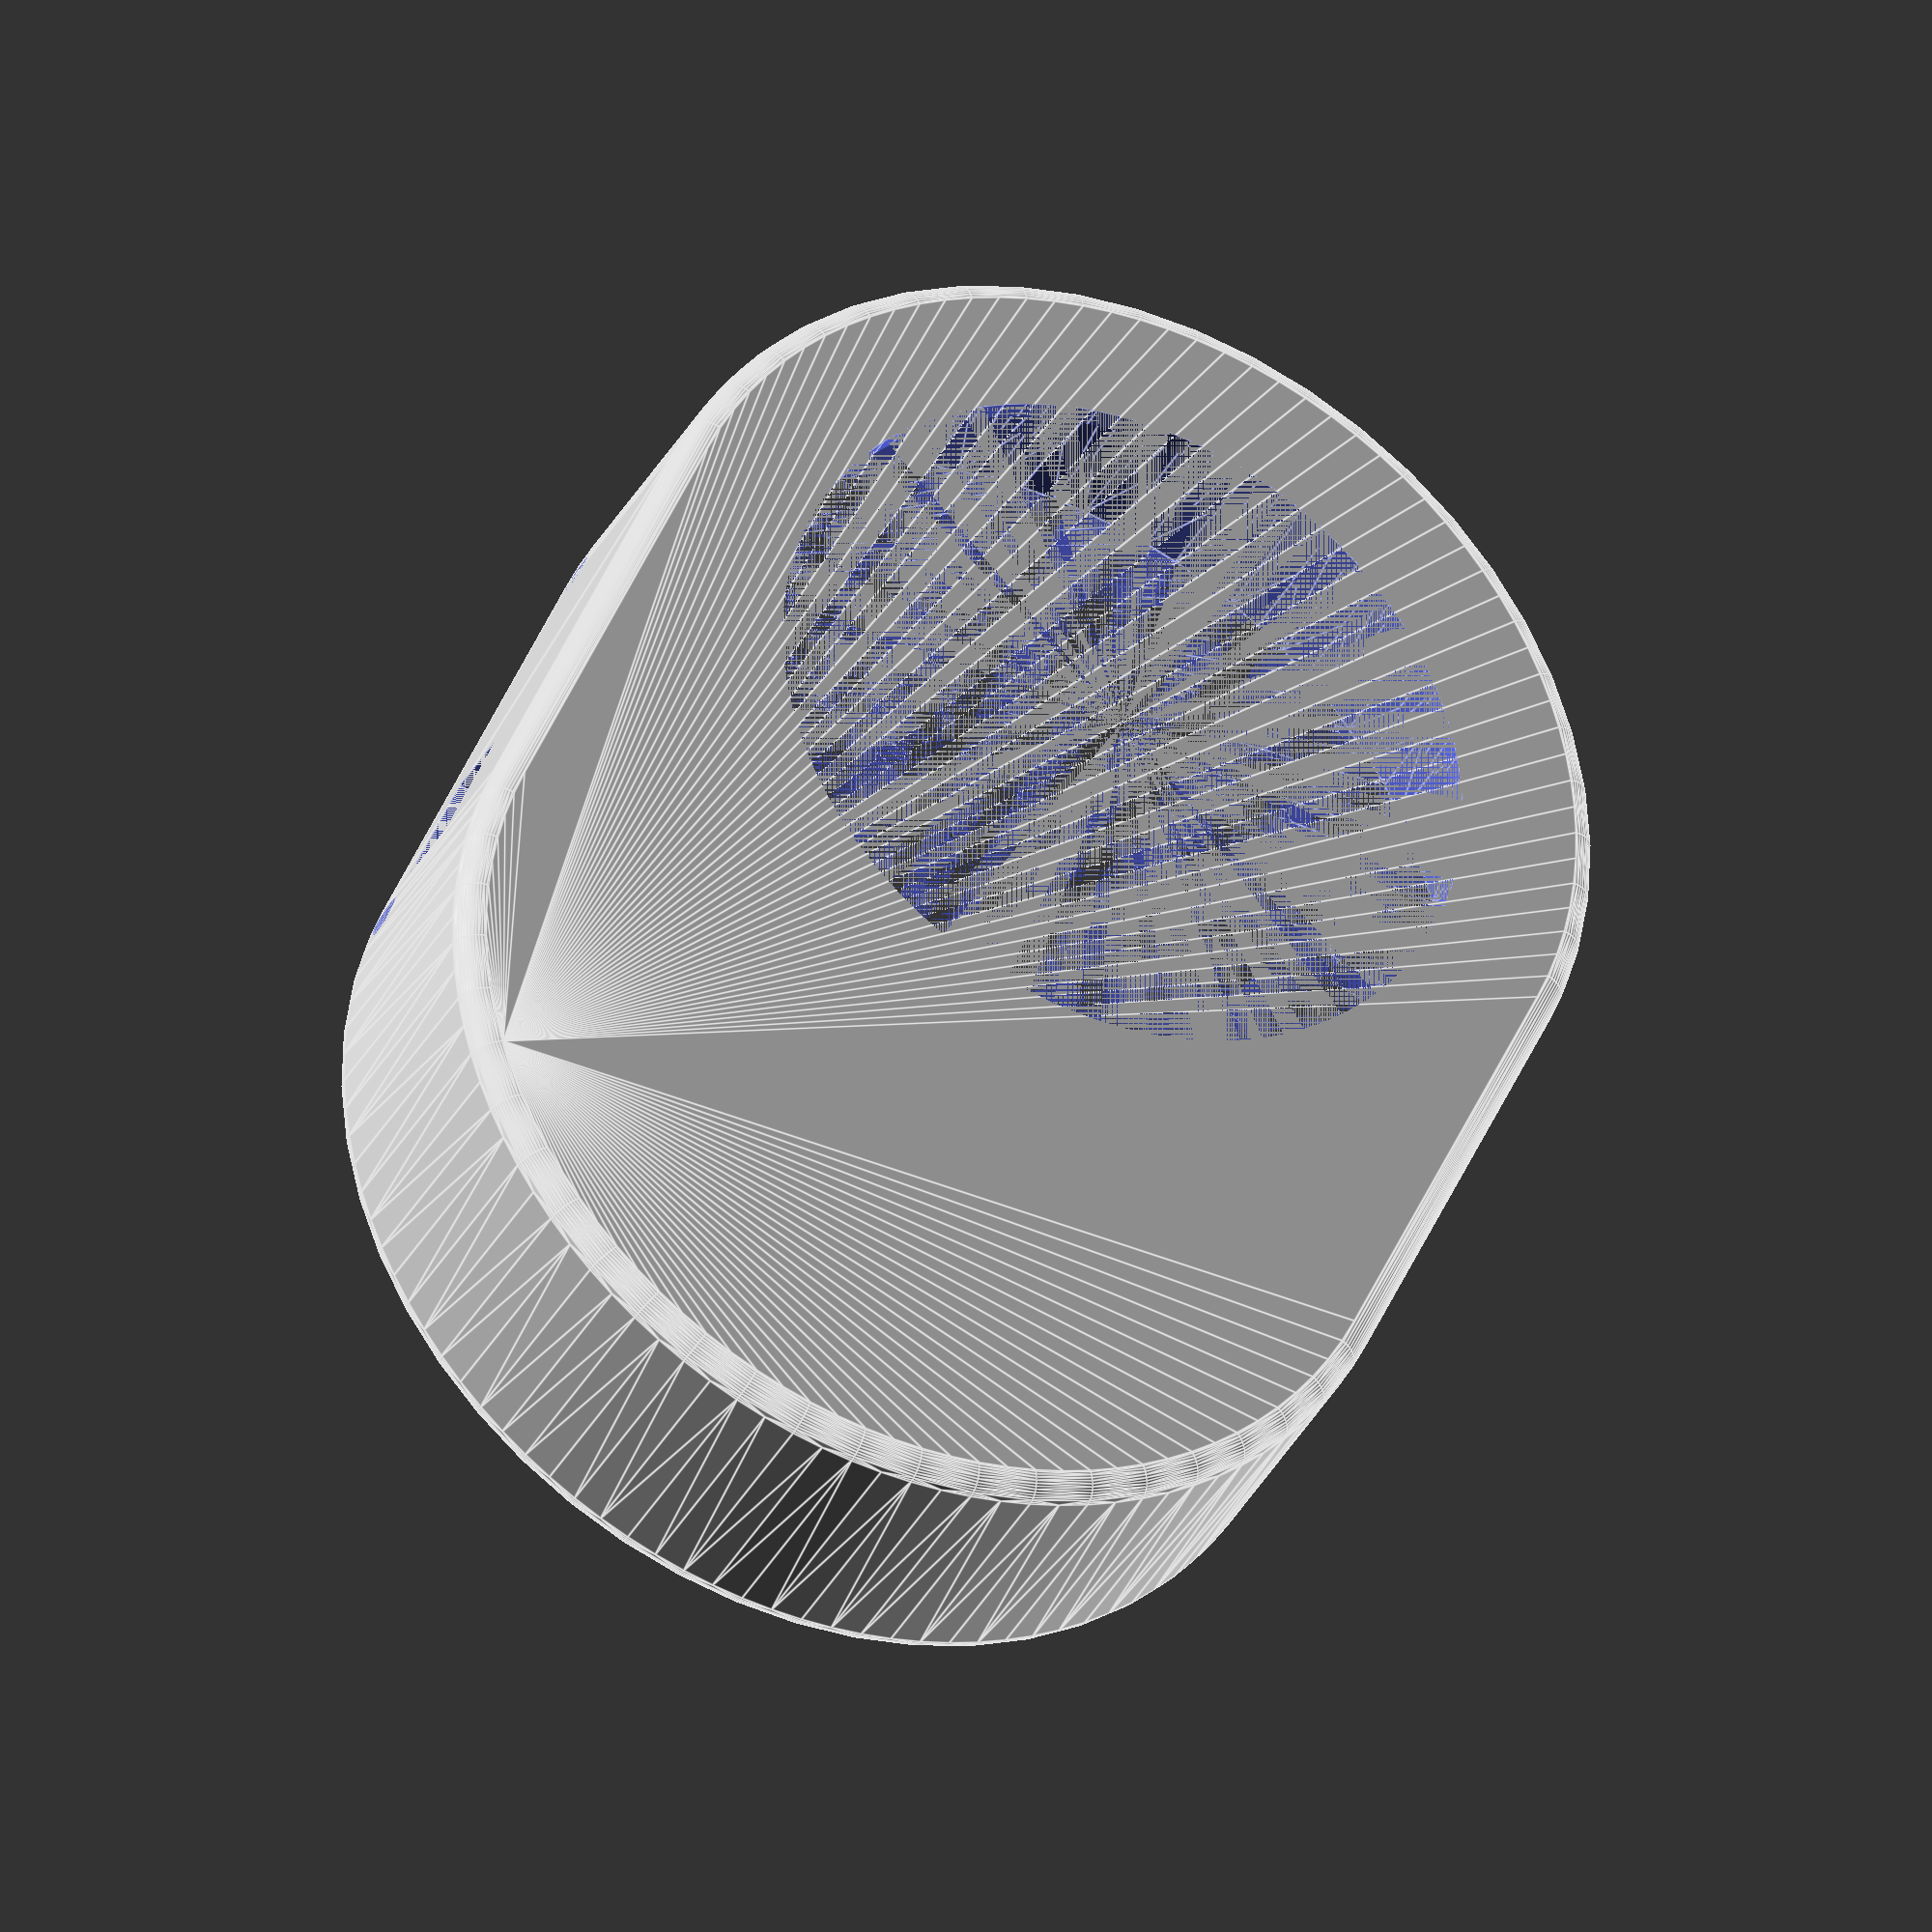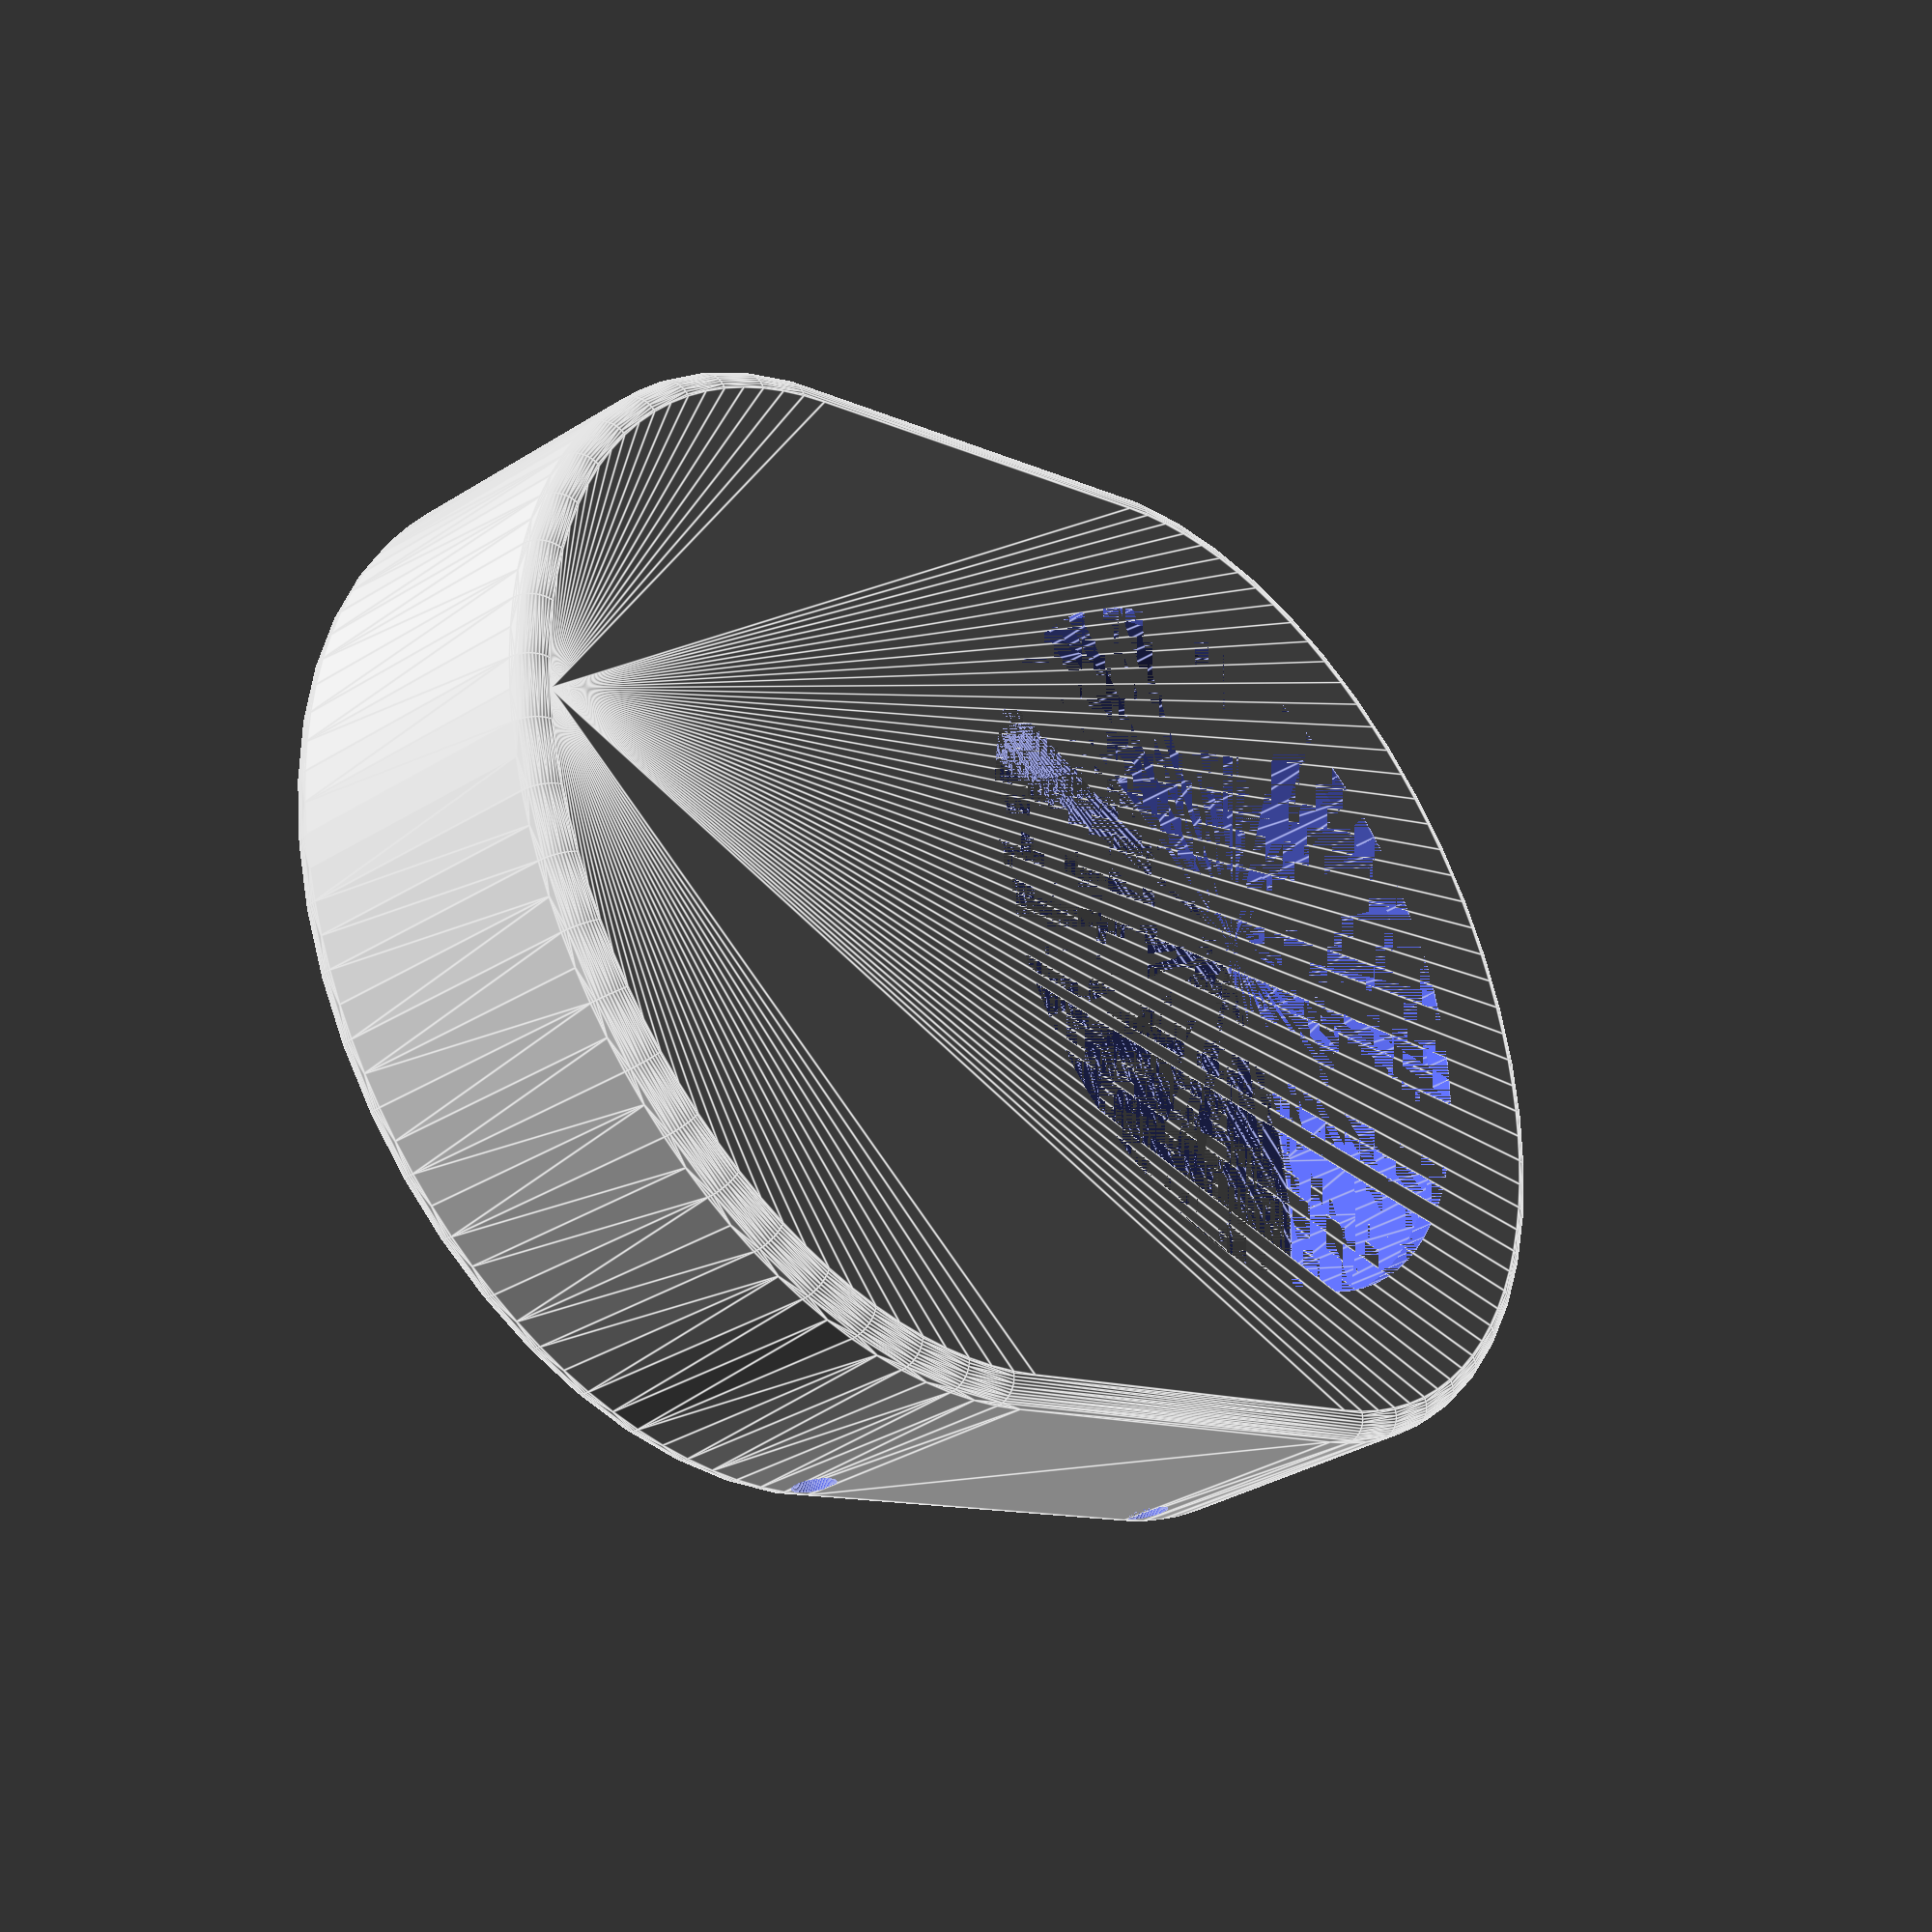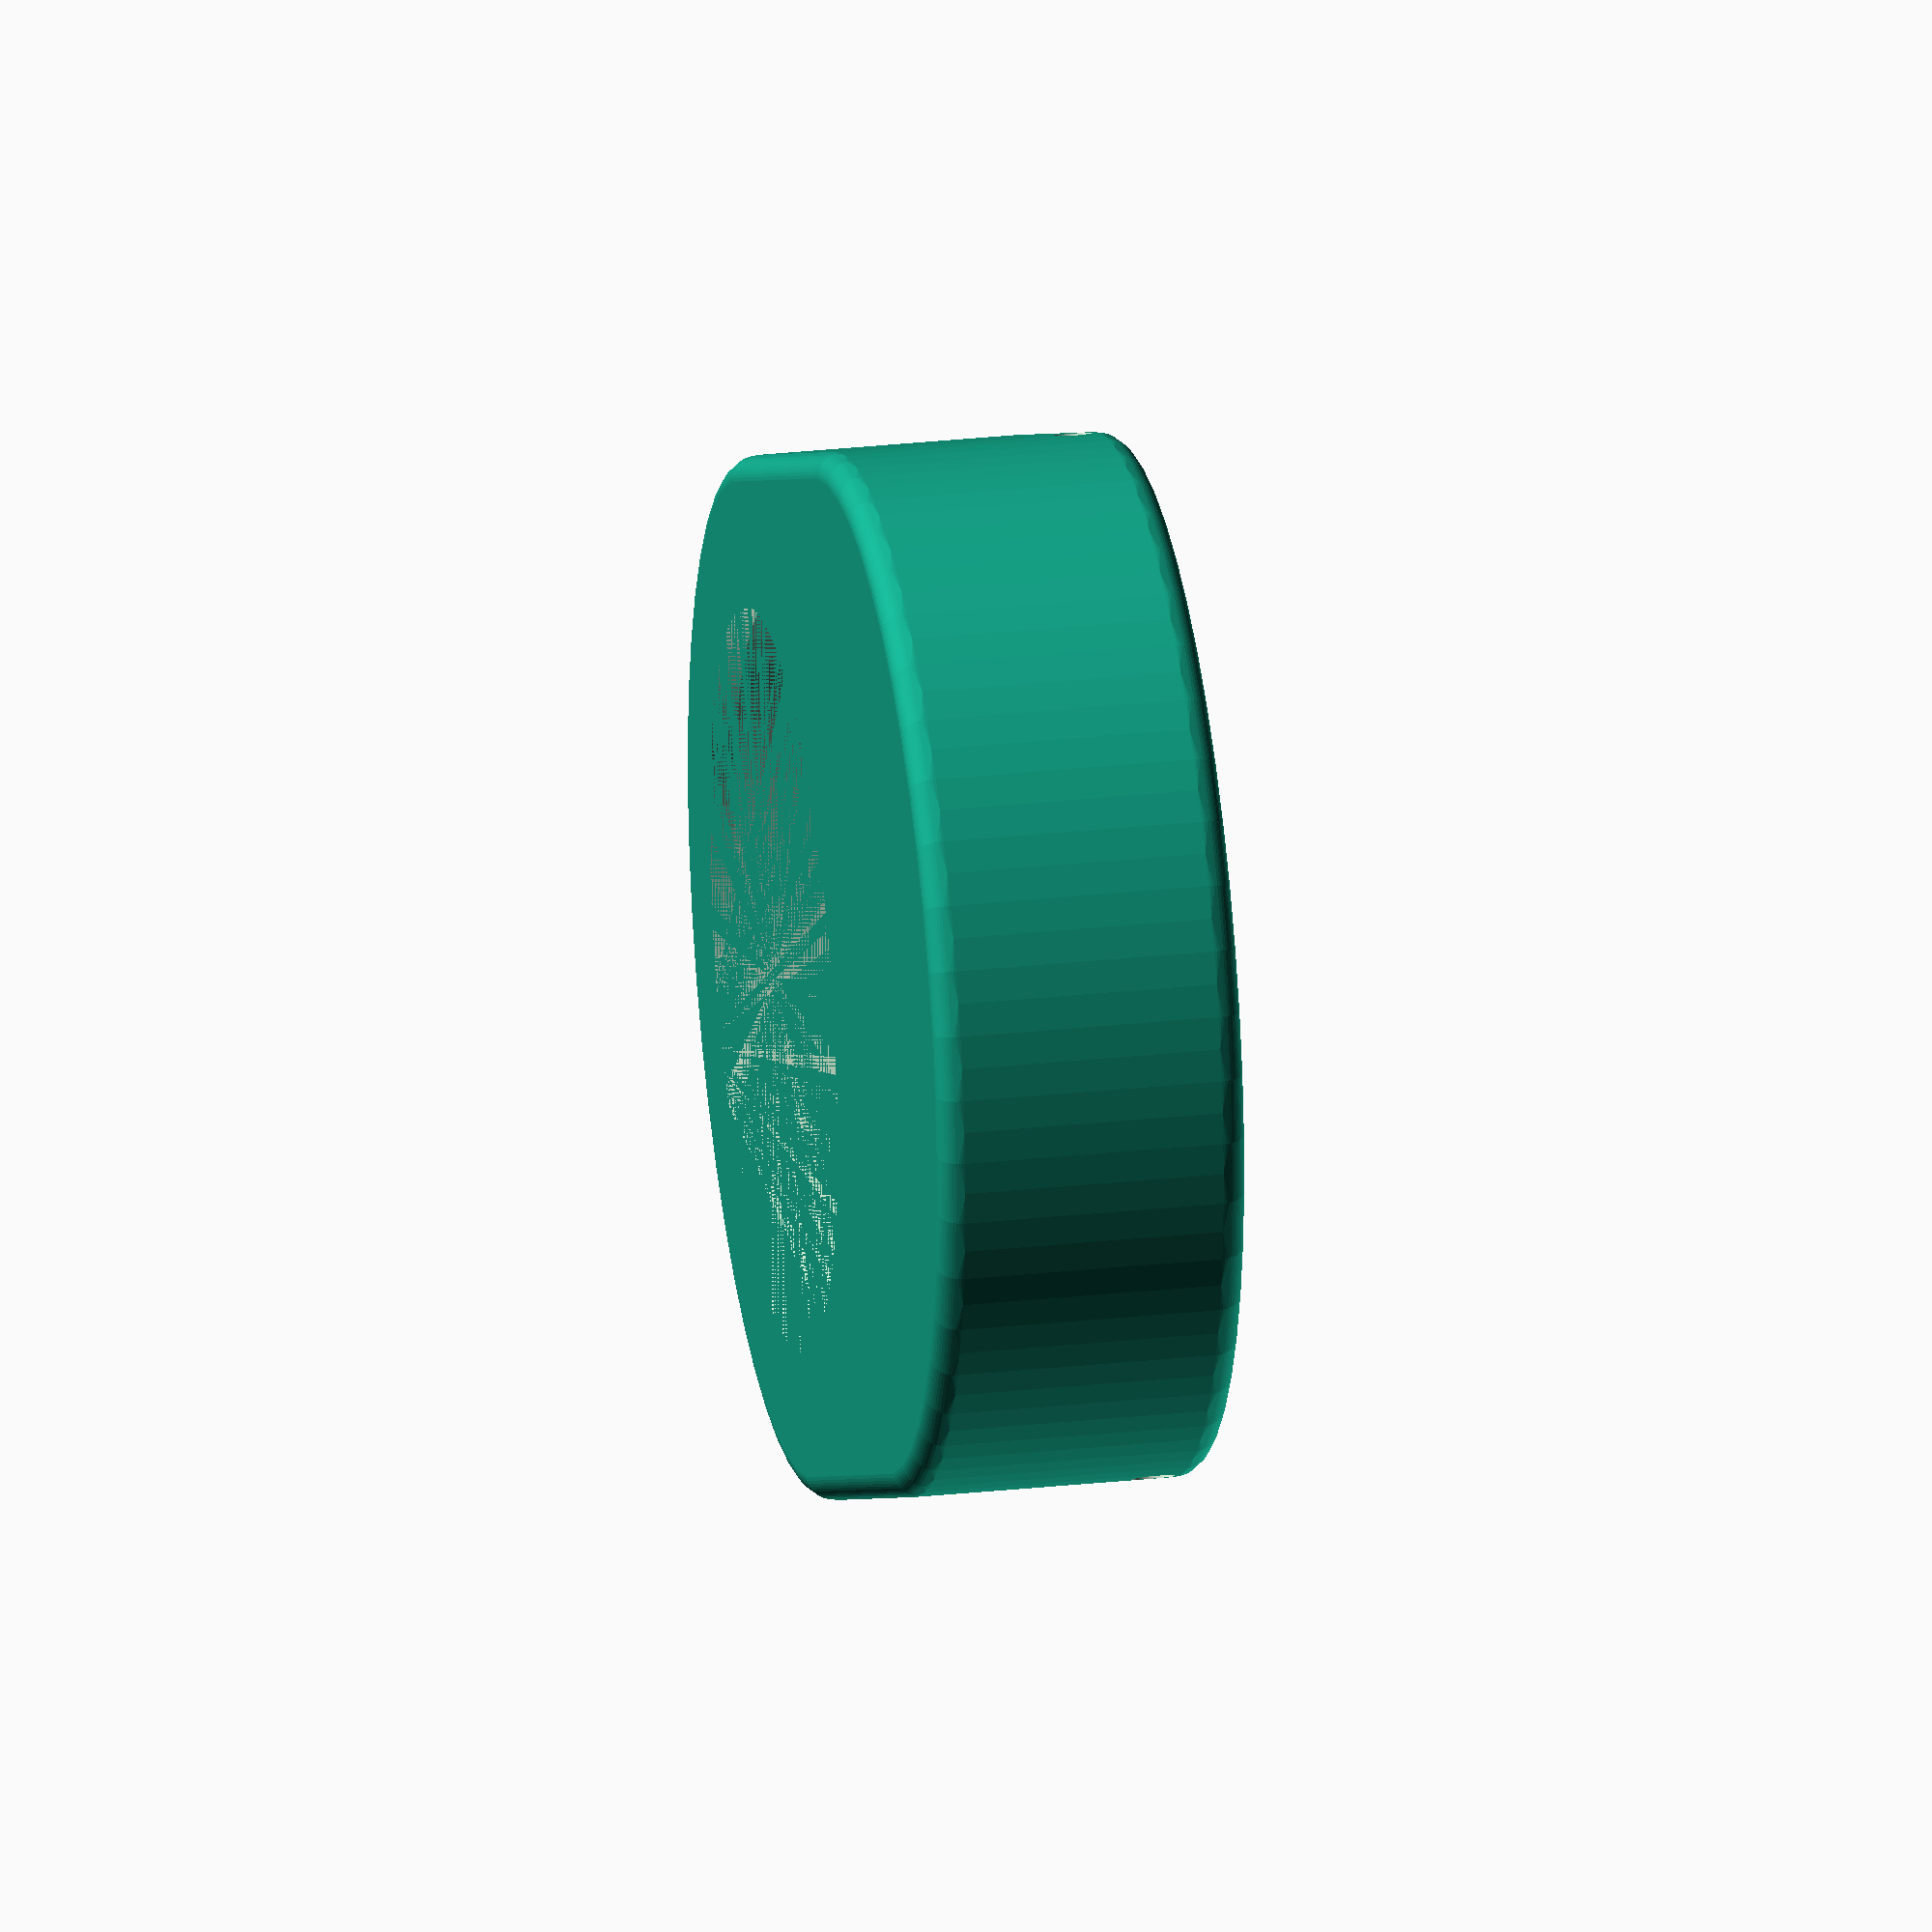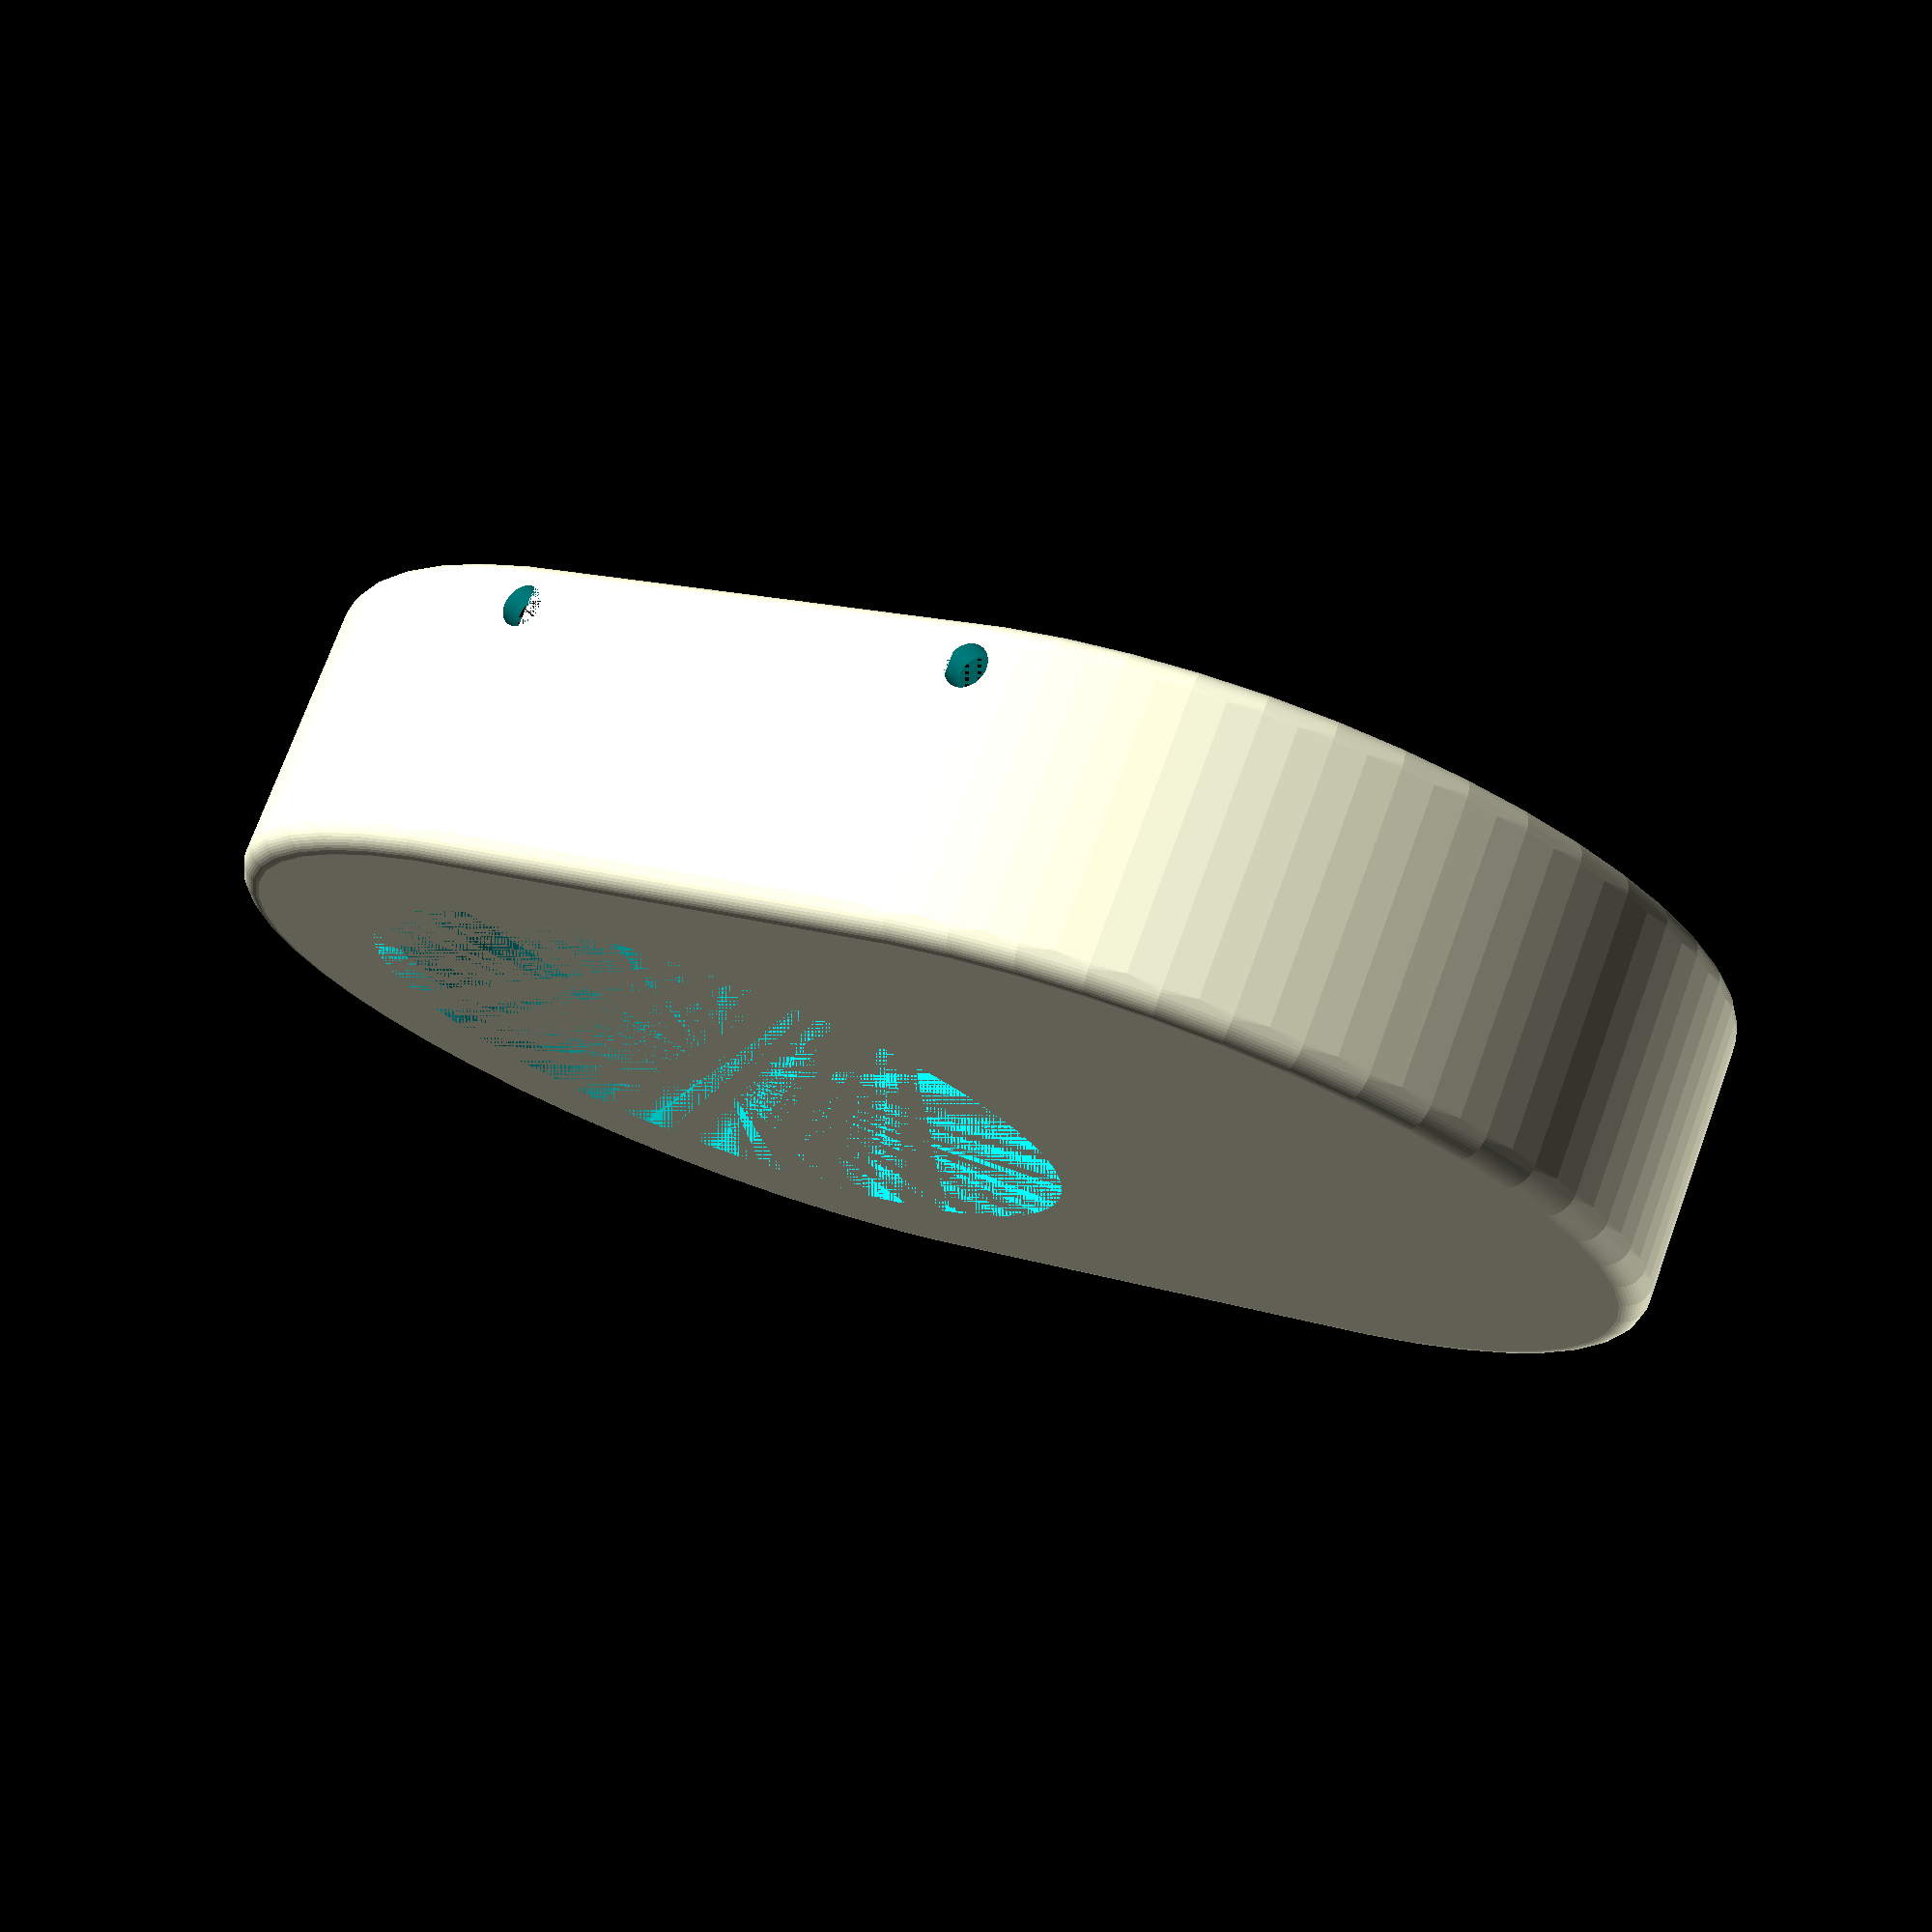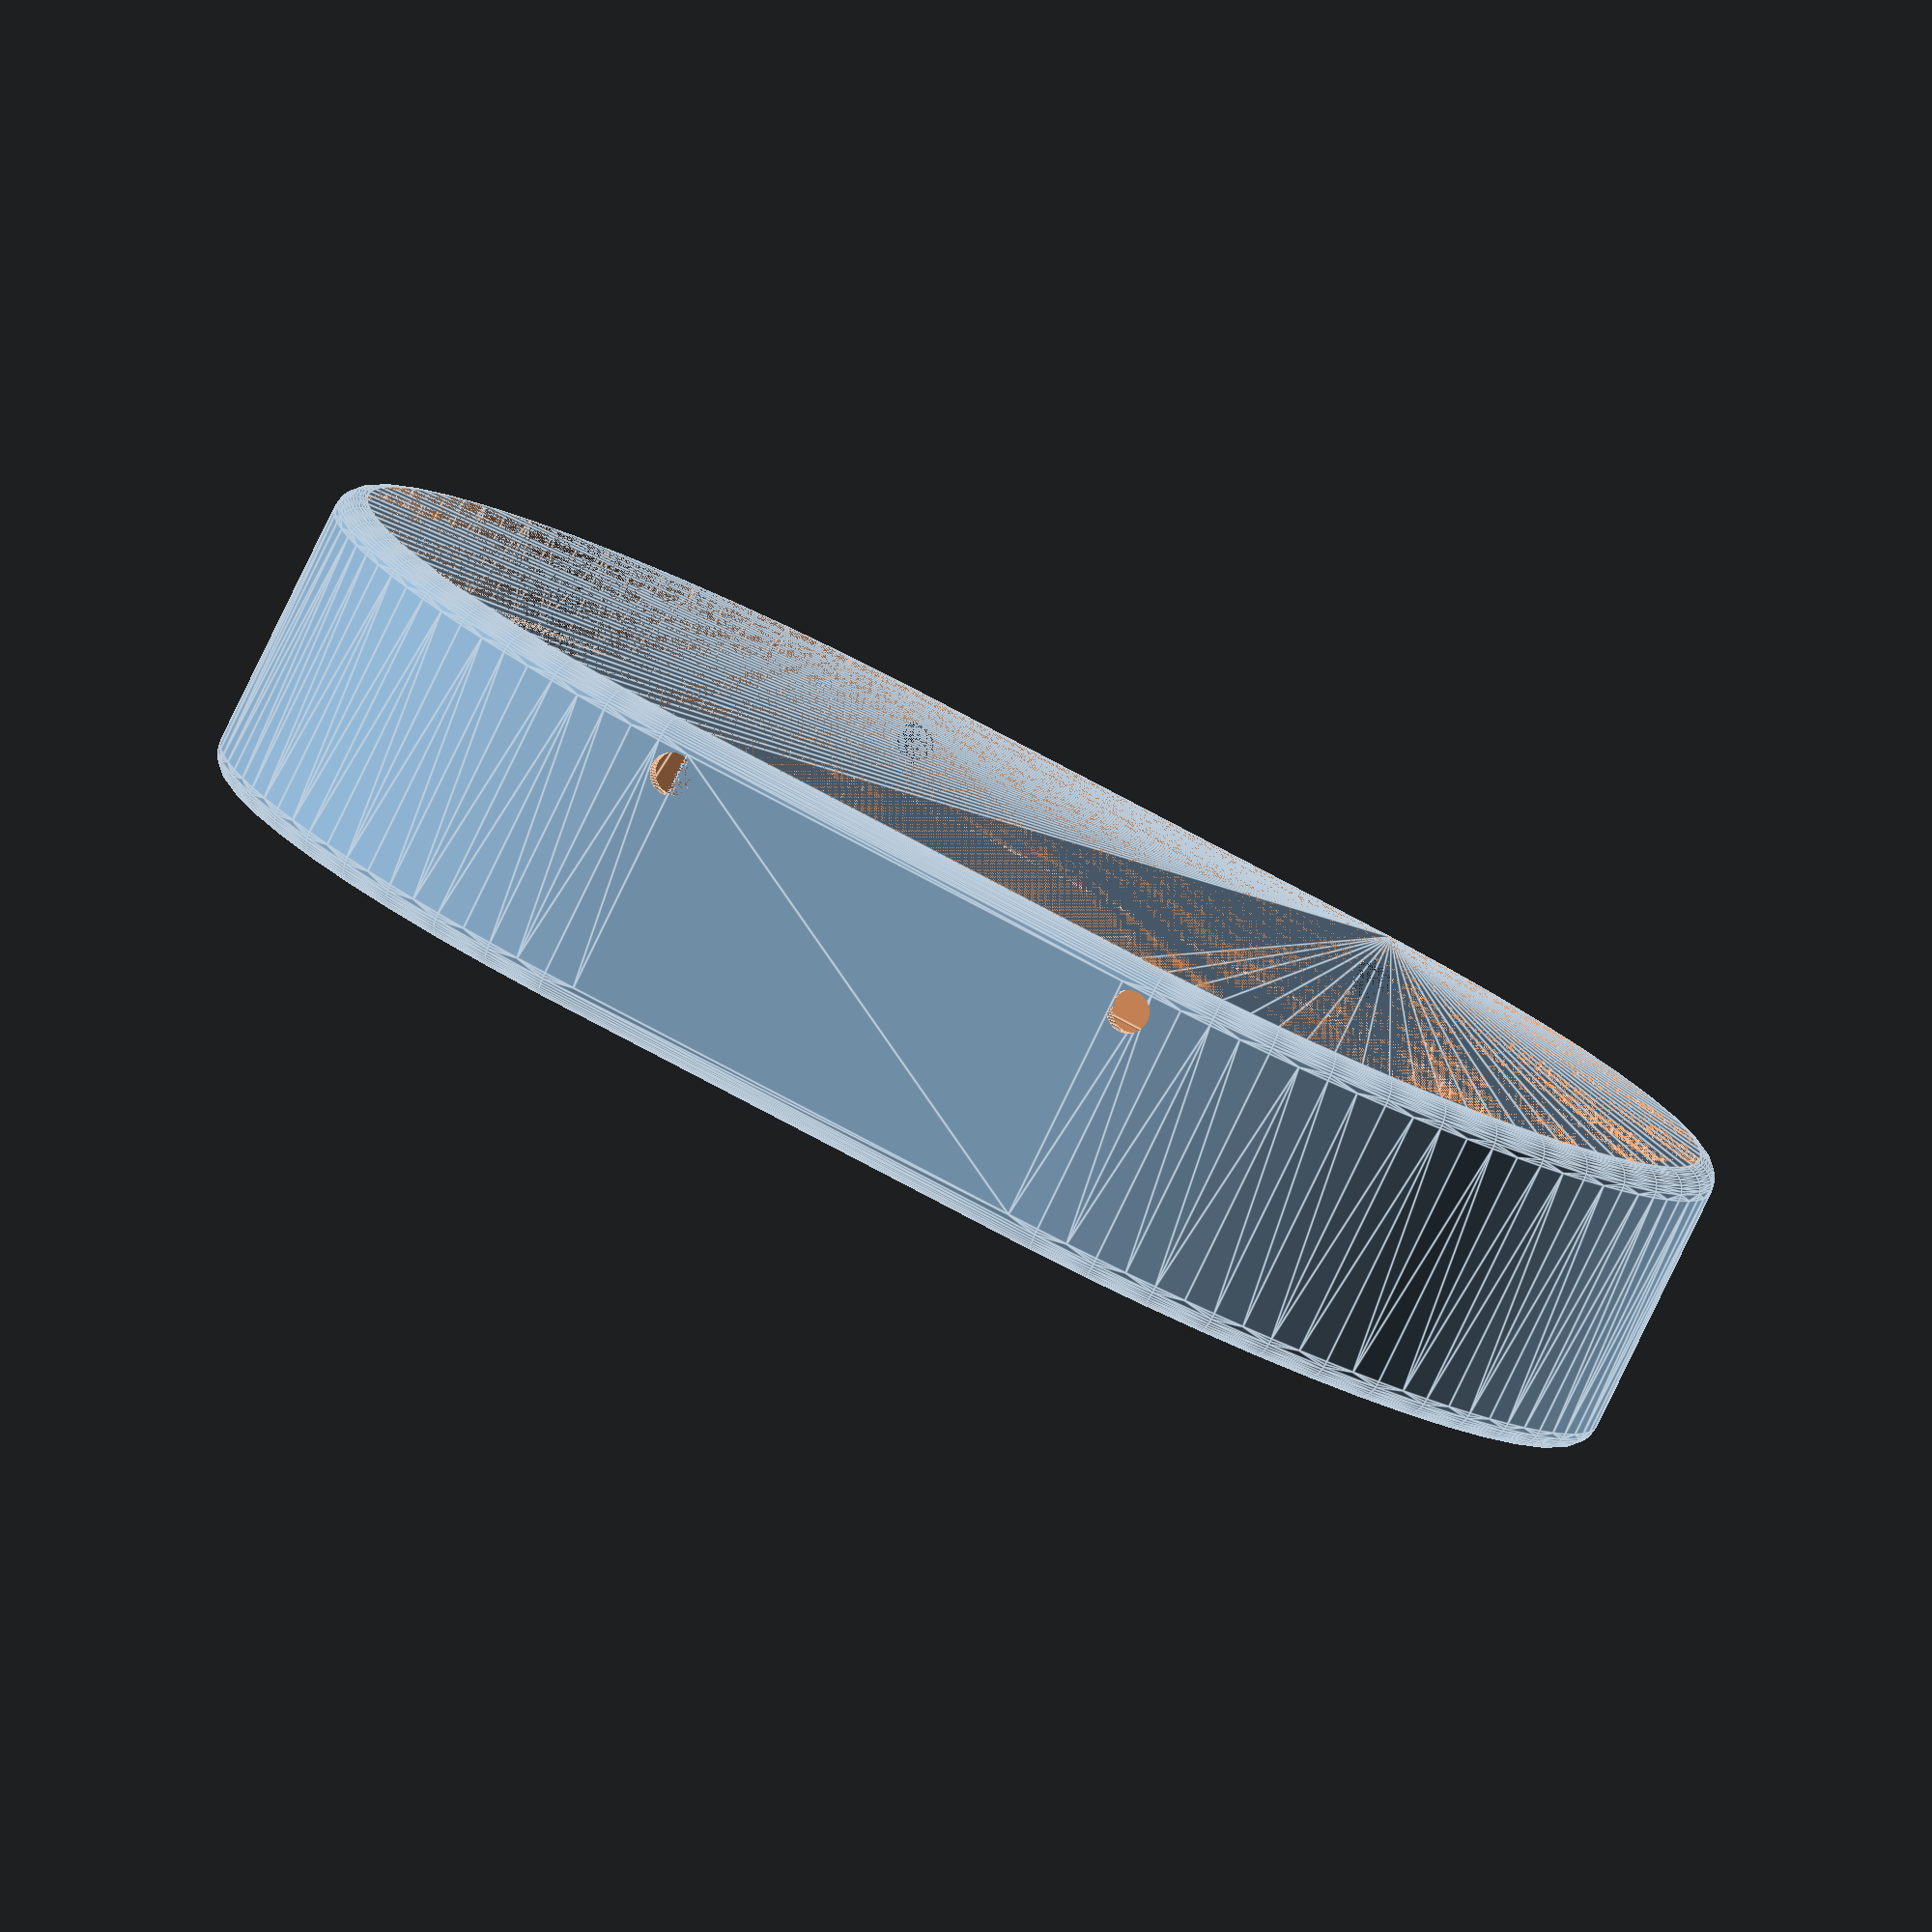
<openscad>
core_h=8+15;
core_d=80;
core_l=80;

ring_d=/*52.25*/60;

wall=2;
gap=2;

$fn=90;

module torus(r1=1, r2=2, angle=360, endstops=0, $fn=50){
    if(angle < 360){
        intersection(){
            rotate_extrude(convexity=10, $fn=$fn)
            translate([r2, 0, 0])
            circle(r=r1, $fn=$fn);
            
            color("blue")
            wedge(h=r1*3, r=r2*2, a=angle);
        }
    }else{
        rotate_extrude(convexity=10, $fn=$fn)
        translate([r2, 0, 0])
        circle(r=r1, $fn=$fn);
    }
    
    if(endstops && angle < 360){
        rotate([0,0,angle/2])
        translate([0,r2,0])
        sphere(r=r1);
        
        rotate([0,0,-angle/2])
        translate([0,r2,0])
        sphere(r=r1);
    }
}

module rounded_cylinder(d=1, h=1, r=0.1, center=false, $fn=100){
    translate([0,0,(center==true)?-h/2:0]){
        union(){
            // bottom edge
            translate([0,0,r])torus(r1=r, r2=(d-r*2)/2, $fn=$fn);
            // top edge
            translate([0,0,h-r])torus(r1=r, r2=(d-r*2)/2, $fn=$fn);
            // main cylinder outer
            translate([0,0,r])cylinder(d=d, h=h-r*2, center=false, $fn=$fn);
            // main cylinder inner
            translate([0,0,0])cylinder(d=d-r*2, h=h, center=false, $fn=$fn);
        }
    }
}

difference() {
    hull() {
        // round
        rounded_cylinder(h=core_h+wall, d=core_d+2*wall, r=2);
        translate([core_l-core_d/2,0,0]) {
            rounded_cylinder(h=core_h+wall, d=core_d+2*wall, r=2);
        }
    }
    
    hull() {
        // round
        cylinder(core_h, d=core_d-gap);
        translate([core_l-core_d/2,0,0]) {
            cylinder(core_h, d=core_d-gap);
        }
    }
    
    hull() {
        // round
        cylinder(8, d=core_d);
        // plate
        translate([core_l-core_d/2,0,0]) {
            cylinder(8, d=core_d);
        }
    }
    
    cylinder(core_h+wall, d=ring_d);
    
    // hull screws
    translate([-0.5,core_d/2+wall,8/2]) {
        rotate([90,0,0]) {
            cylinder(8, d=3.5);
        }
    }
    translate([0.5,-core_d/2-wall,8/2]) {
        rotate([-90,0,0]) {
            cylinder(8, d=3.5);
        }
    }
    translate([core_l-core_d/2+1.5,core_d/2+wall,8/2]) {
        rotate([90,0,0]) {
            cylinder(8, d=3.5);
        }
    }
    translate([core_l-core_d/2+2.5,-core_d/2-wall,8/2]) {
        rotate([-90,0,0]) {
            cylinder(8, d=3.5);
        }
    }
    
    // usb recess
    translate([ring_d/2-1.5-10/2,-core_d/2,8]) {
        cube([20,gap,8]);
    }
    
    // usb hole
    translate([ring_d/2-2,-core_d/2-wall,6]) {
        cube([11,wall,7]);
    }
}
</openscad>
<views>
elev=215.3 azim=293.8 roll=204.7 proj=o view=edges
elev=33.1 azim=162.1 roll=310.9 proj=p view=edges
elev=153.7 azim=153.7 roll=99.9 proj=o view=wireframe
elev=105.7 azim=149.1 roll=160.0 proj=p view=solid
elev=81.5 azim=165.5 roll=154.2 proj=o view=edges
</views>
